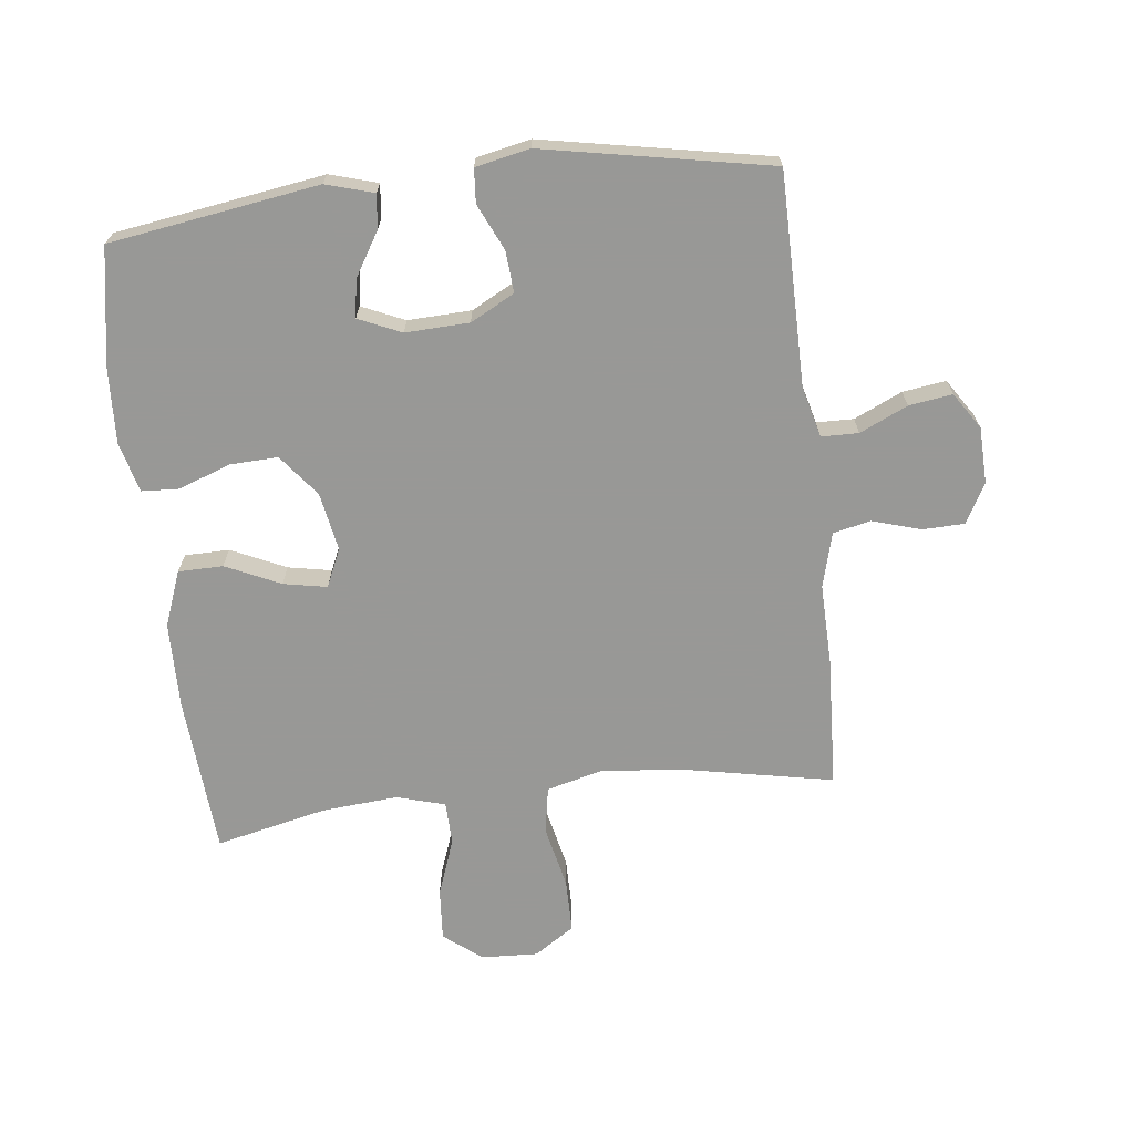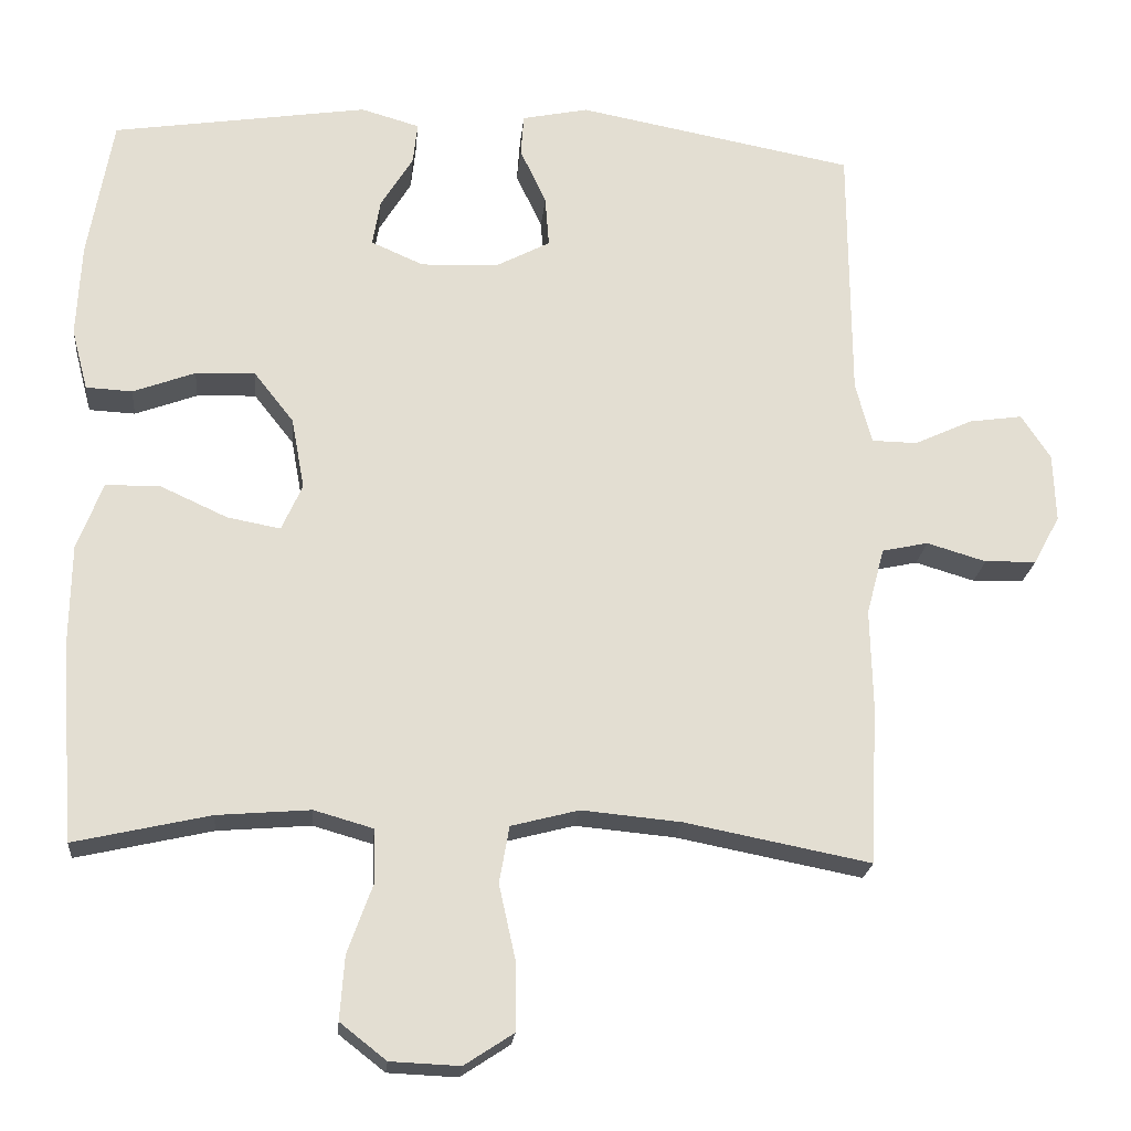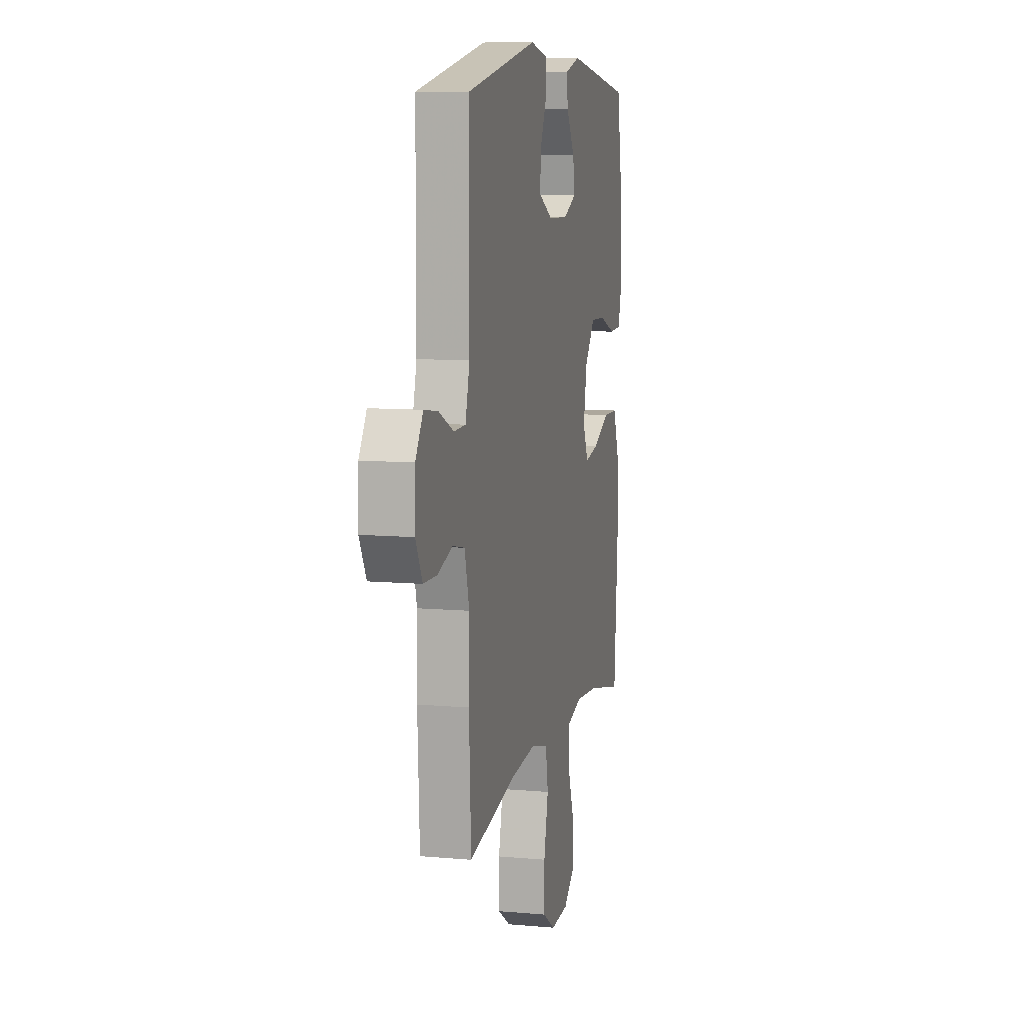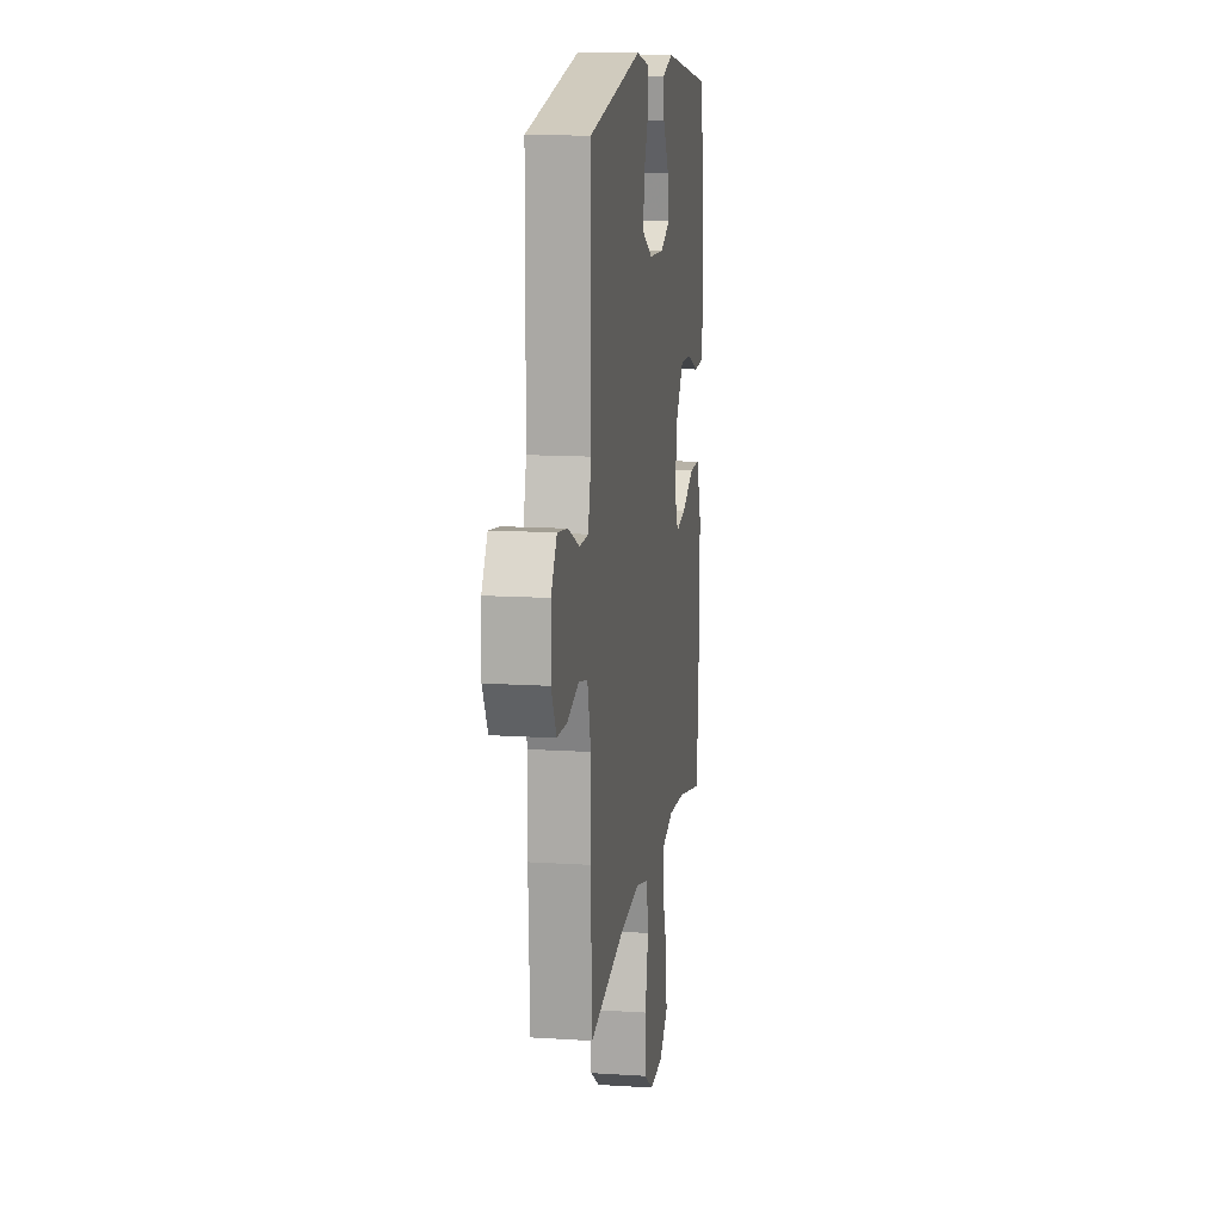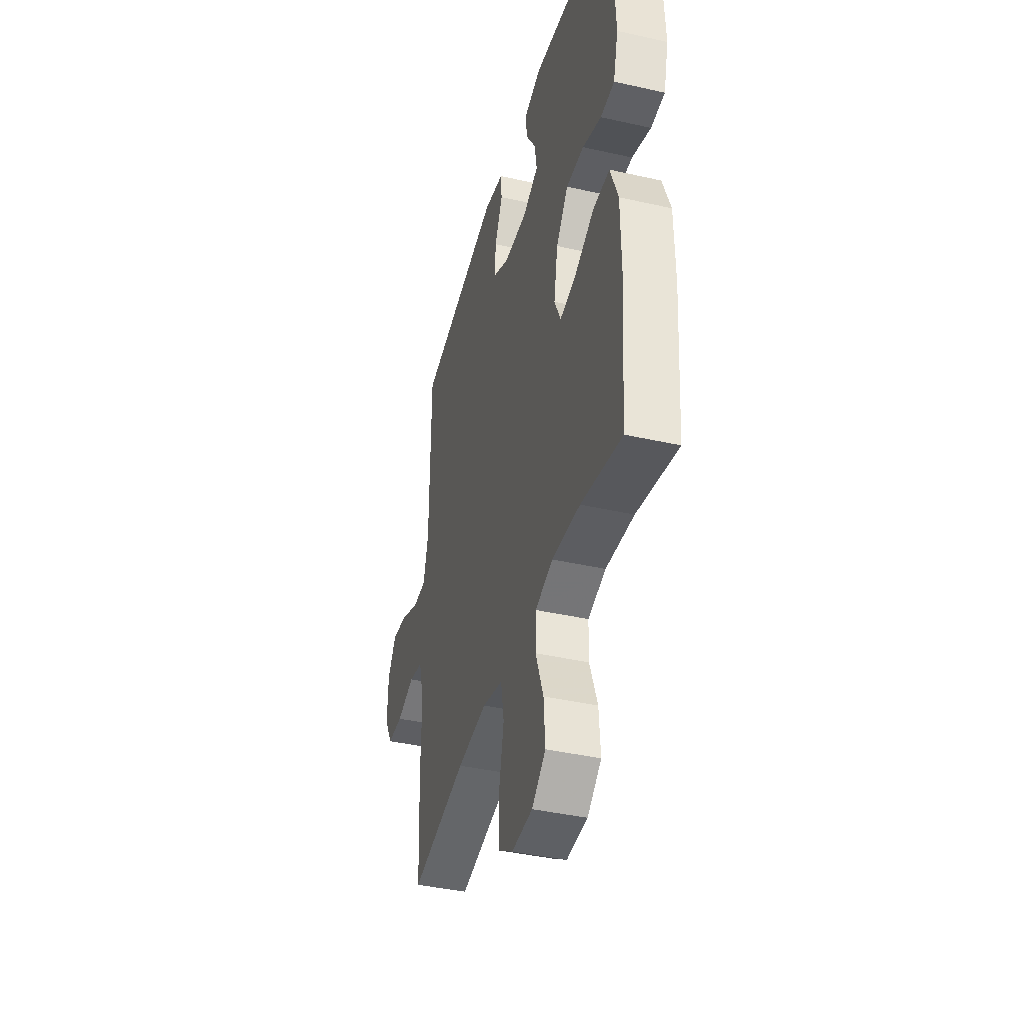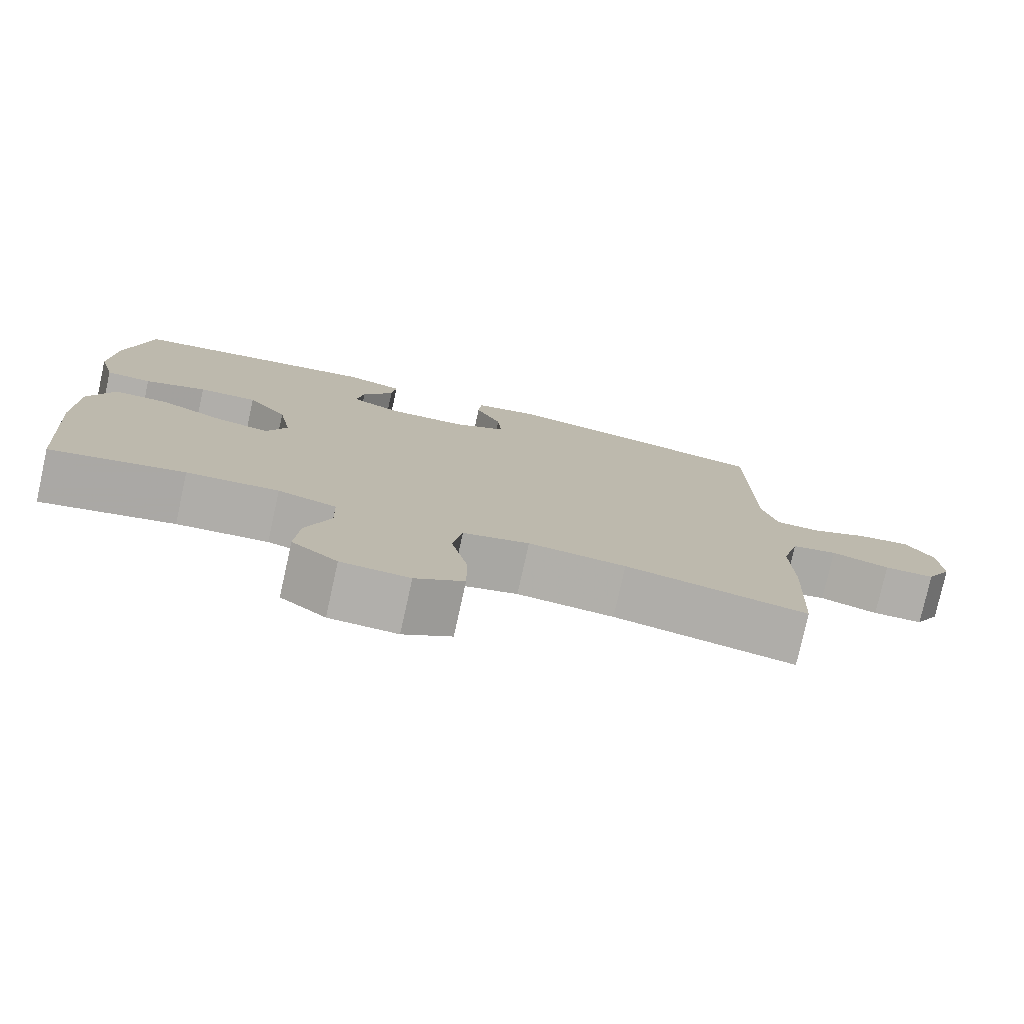
<metadata>
{"format":"obj","ext":"obj","renderer":"f3d","projection":"perspective","resolution":1024,"background":"white","views":[{"elev":-68.5,"azim":6.6,"up":"+Y"},{"elev":-21.6,"azim":-5.4,"up":"+Z"},{"elev":9.5,"azim":103.2,"up":"+Z"},{"elev":13.3,"azim":98.3,"up":"+Z"},{"elev":-40.8,"azim":-105.4,"up":"+Z"},{"elev":-78.0,"azim":-12.5,"up":"+Z"}]}
</metadata>
<code>
v 0.5 0.07 0.5
v 0.502 0.07 0.162
v 0.523 0.07 0.082
v 0.582 0.07 0.081
v 0.658 0.07 0.116
v 0.727 0.07 0.126
v 0.765 0.07 0.068
v 0.768 0.07 -0.021
v 0.734 0.07 -0.084
v 0.667 0.07 -0.086
v 0.59 0.07 -0.063
v 0.53 0.07 -0.076
v 0.507 0.07 -0.163
v 0.51 0.07 -0.291
v 0.5 0.07 -0.5
v 0.259 0.07 -0.453
v 0.13 0.07 -0.441
v 0.042 0.07 -0.464
v 0.029 0.07 -0.538
v 0.051 0.07 -0.637
v 0.051 0.07 -0.723
v -0.013 0.07 -0.765
v -0.103 0.07 -0.761
v -0.163 0.07 -0.714
v -0.157 0.07 -0.631
v -0.124 0.07 -0.54
v -0.126 0.07 -0.472
v -0.203 0.07 -0.45
v -0.324 0.07 -0.46
v -0.5 0.07 -0.5
v -0.519 0.07 -0.248
v -0.517 0.07 -0.111
v -0.484 0.07 -0.023
v -0.413 0.07 -0.022
v -0.326 0.07 -0.062
v -0.257 0.07 -0.075
v -0.23 0.07 -0.015
v -0.247 0.07 0.078
v -0.299 0.07 0.144
v -0.376 0.07 0.141
v -0.457 0.07 0.111
v -0.517 0.07 0.114
v -0.538 0.07 0.194
v -0.532 0.07 0.316
v -0.5 0.07 0.5
v -0.168 0.07 0.551
v -0.092 0.07 0.529
v -0.098 0.07 0.475
v -0.14 0.07 0.406
v -0.15 0.07 0.346
v -0.082 0.07 0.316
v 0.019 0.07 0.32
v 0.089 0.07 0.357
v 0.084 0.07 0.423
v 0.05 0.07 0.496
v 0.054 0.07 0.55
v 0.14 0.07 0.568
v 0.5 0 0.5
v 0.502 0 0.162
v 0.523 0 0.082
v 0.582 0 0.081
v 0.658 0 0.116
v 0.727 0 0.126
v 0.765 0 0.068
v 0.768 0 -0.021
v 0.734 0 -0.084
v 0.667 0 -0.086
v 0.59 0 -0.063
v 0.53 0 -0.076
v 0.507 0 -0.163
v 0.51 0 -0.291
v 0.5 0 -0.5
v 0.259 0 -0.453
v 0.13 0 -0.441
v 0.042 0 -0.464
v 0.029 0 -0.538
v 0.051 0 -0.637
v 0.051 0 -0.723
v -0.013 0 -0.765
v -0.103 0 -0.761
v -0.163 0 -0.714
v -0.157 0 -0.631
v -0.124 0 -0.54
v -0.126 0 -0.472
v -0.203 0 -0.45
v -0.324 0 -0.46
v -0.5 0 -0.5
v -0.519 0 -0.248
v -0.517 0 -0.111
v -0.484 0 -0.023
v -0.413 0 -0.022
v -0.326 0 -0.062
v -0.257 0 -0.075
v -0.23 0 -0.015
v -0.247 0 0.078
v -0.299 0 0.144
v -0.376 0 0.141
v -0.457 0 0.111
v -0.517 0 0.114
v -0.538 0 0.194
v -0.532 0 0.316
v -0.5 0 0.5
v -0.168 0 0.551
v -0.092 0 0.529
v -0.098 0 0.475
v -0.14 0 0.406
v -0.15 0 0.346
v -0.082 0 0.316
v 0.019 0 0.32
v 0.089 0 0.357
v 0.084 0 0.423
v 0.05 0 0.496
v 0.054 0 0.55
v 0.14 0 0.568
f 54 55 56 57
f 53 54 57 1
f 52 53 1 2
f 51 52 2 3
f 46 47 48 49
f 46 49 50
f 45 46 50
f 44 45 50 51
f 40 41 42 43
f 39 40 43 44
f 32 33 34 35
f 32 35 36
f 29 30 31 32
f 28 29 32 36
f 27 28 36 37
f 23 24 25 26
f 23 26 27
f 22 23 27
f 19 20 21 22
f 18 19 22 27
f 17 18 27 37
f 13 14 15 16
f 12 13 16 17
f 8 9 10 11
f 8 11 12
f 7 8 12
f 4 5 6 7
f 3 4 7 12
f 39 44 51 3
f 12 17 37 38
f 3 12 38 39
f 114 113 112 111
f 58 114 111 110
f 59 58 110 109
f 60 59 109 108
f 106 105 104 103
f 107 106 103
f 107 103 102
f 108 107 102 101
f 100 99 98 97
f 101 100 97 96
f 92 91 90 89
f 93 92 89
f 89 88 87 86
f 93 89 86 85
f 94 93 85 84
f 83 82 81 80
f 84 83 80
f 84 80 79
f 79 78 77 76
f 84 79 76 75
f 94 84 75 74
f 73 72 71 70
f 74 73 70 69
f 68 67 66 65
f 69 68 65
f 69 65 64
f 64 63 62 61
f 69 64 61 60
f 60 108 101 96
f 95 94 74 69
f 96 95 69 60
f 1 58 59 2
f 2 59 60 3
f 3 60 61 4
f 4 61 62 5
f 5 62 63 6
f 6 63 64 7
f 7 64 65 8
f 8 65 66 9
f 9 66 67 10
f 10 67 68 11
f 11 68 69 12
f 12 69 70 13
f 13 70 71 14
f 14 71 72 15
f 15 72 73 16
f 16 73 74 17
f 17 74 75 18
f 18 75 76 19
f 19 76 77 20
f 20 77 78 21
f 21 78 79 22
f 22 79 80 23
f 23 80 81 24
f 24 81 82 25
f 25 82 83 26
f 26 83 84 27
f 27 84 85 28
f 28 85 86 29
f 29 86 87 30
f 30 87 88 31
f 31 88 89 32
f 32 89 90 33
f 33 90 91 34
f 34 91 92 35
f 35 92 93 36
f 36 93 94 37
f 37 94 95 38
f 38 95 96 39
f 39 96 97 40
f 40 97 98 41
f 41 98 99 42
f 42 99 100 43
f 43 100 101 44
f 44 101 102 45
f 45 102 103 46
f 46 103 104 47
f 47 104 105 48
f 48 105 106 49
f 49 106 107 50
f 50 107 108 51
f 51 108 109 52
f 52 109 110 53
f 53 110 111 54
f 54 111 112 55
f 55 112 113 56
f 56 113 114 57
f 57 114 58 1

</code>
